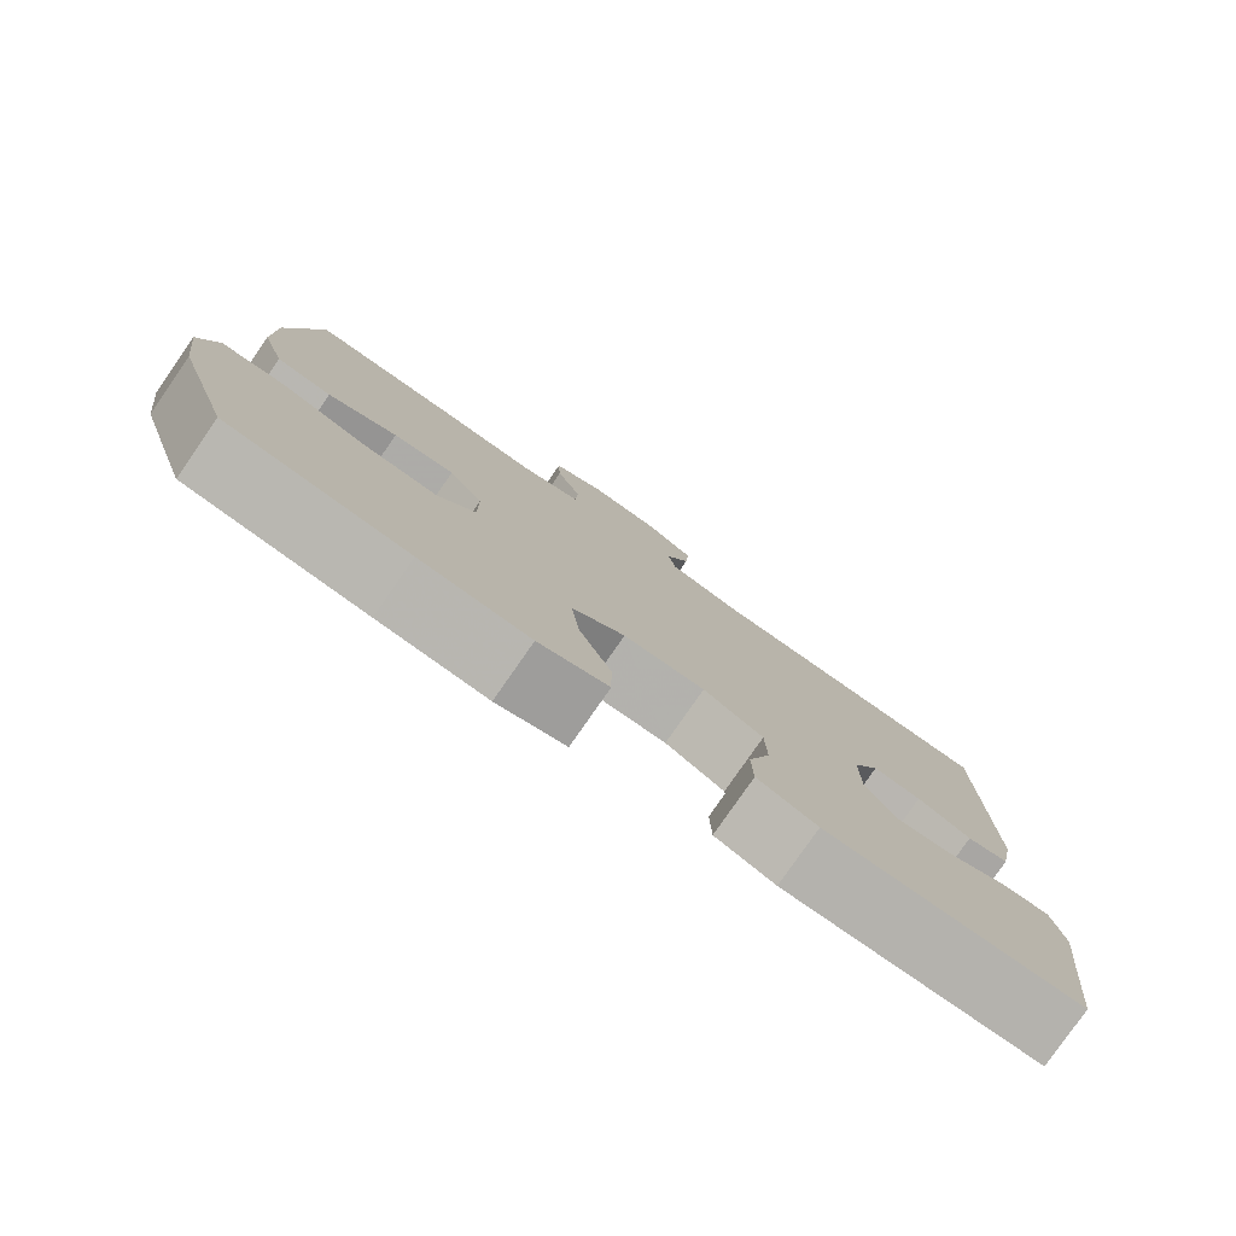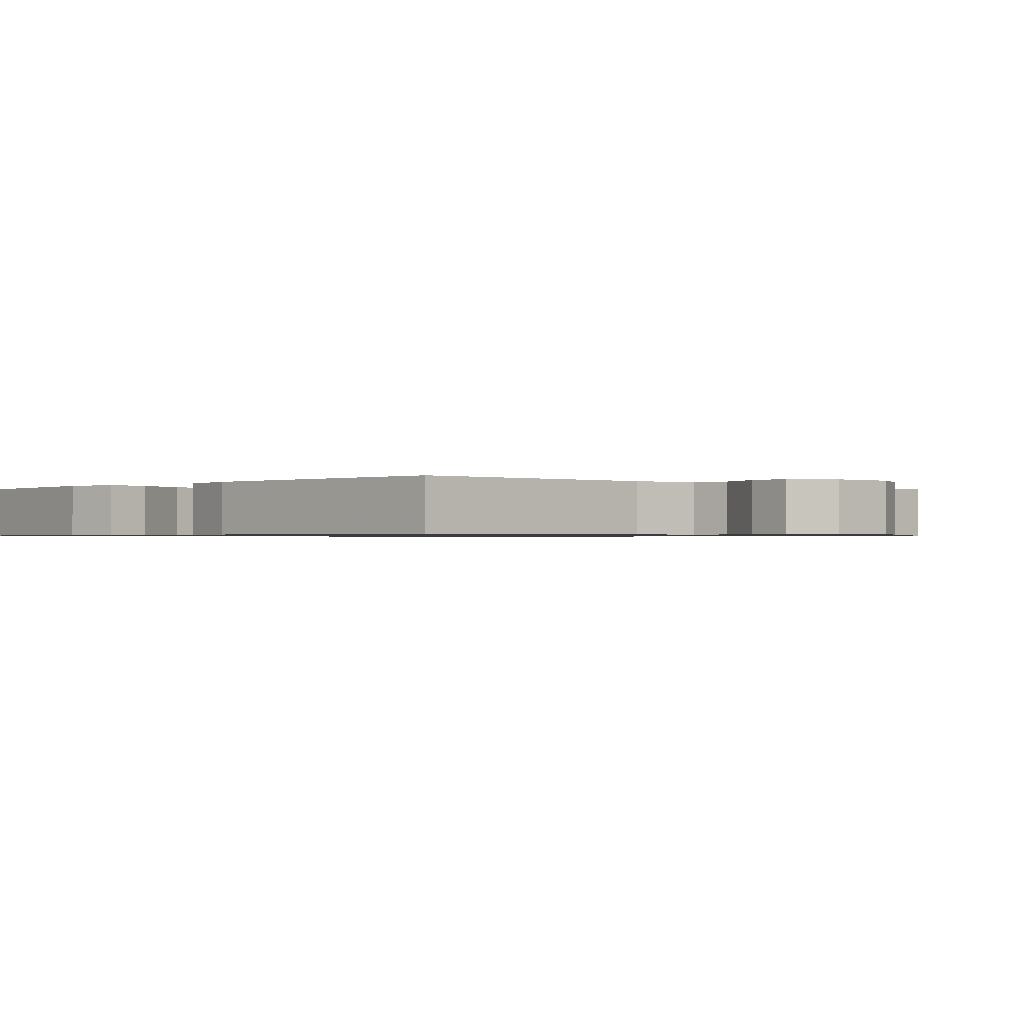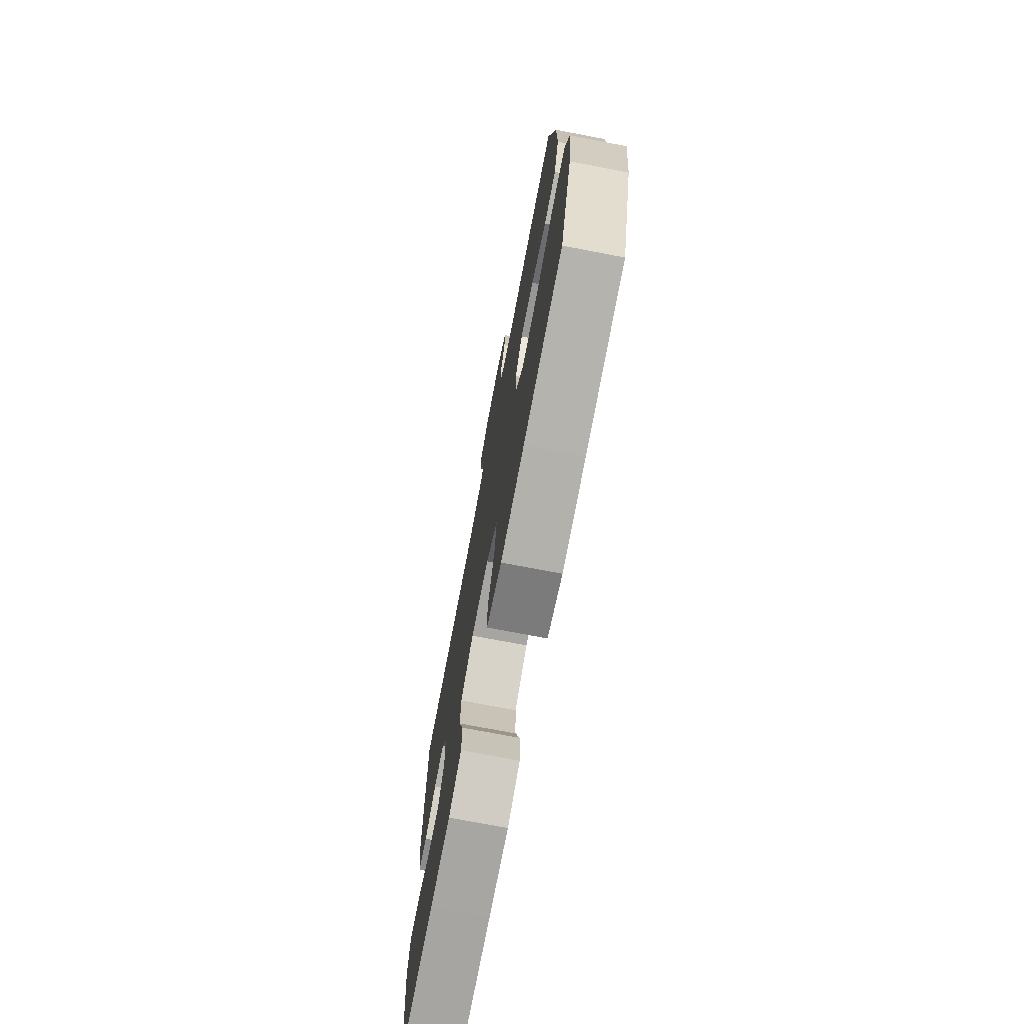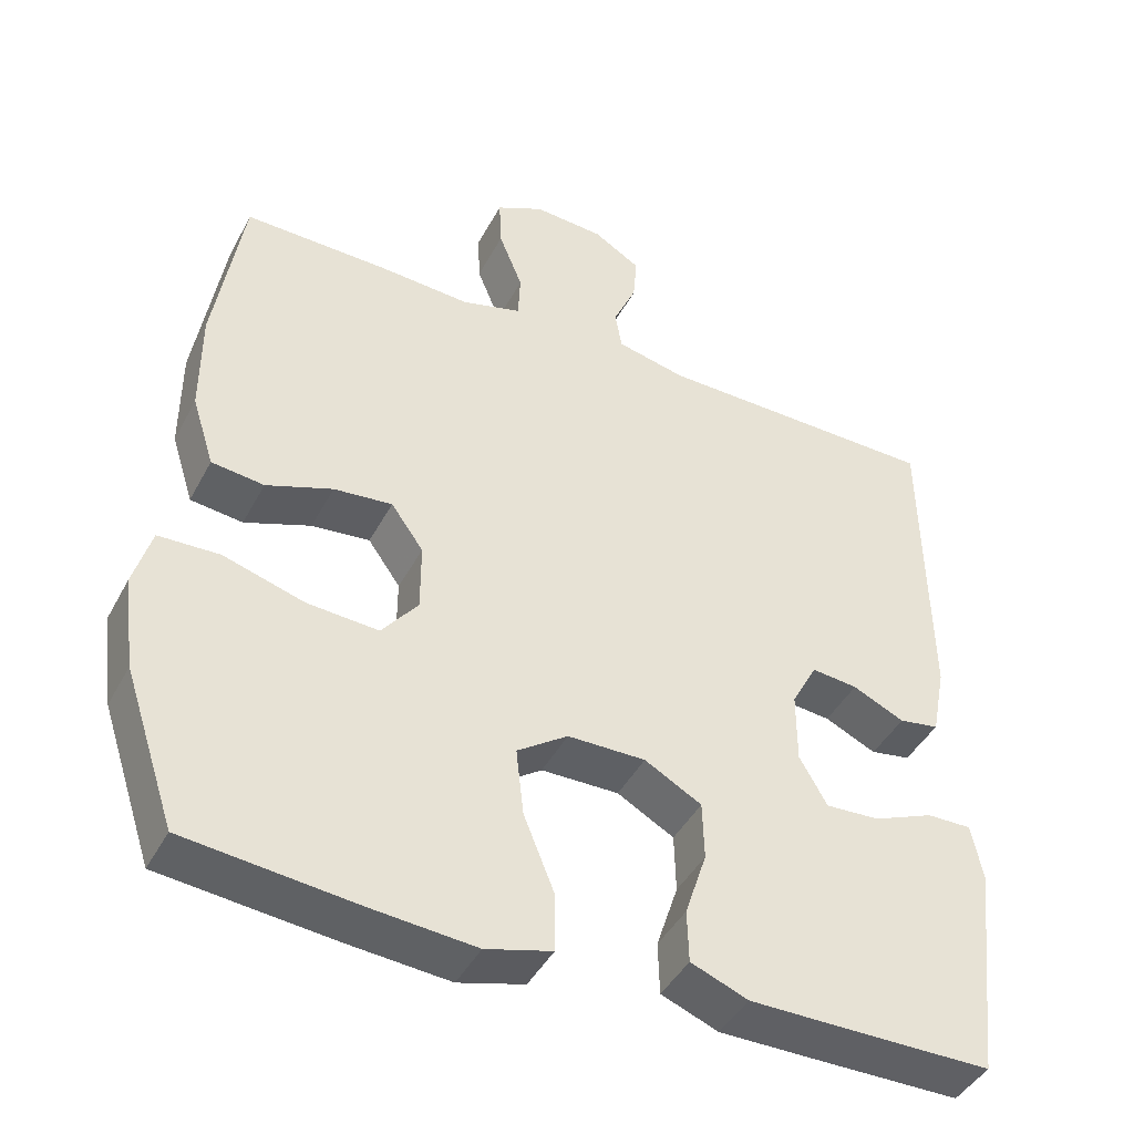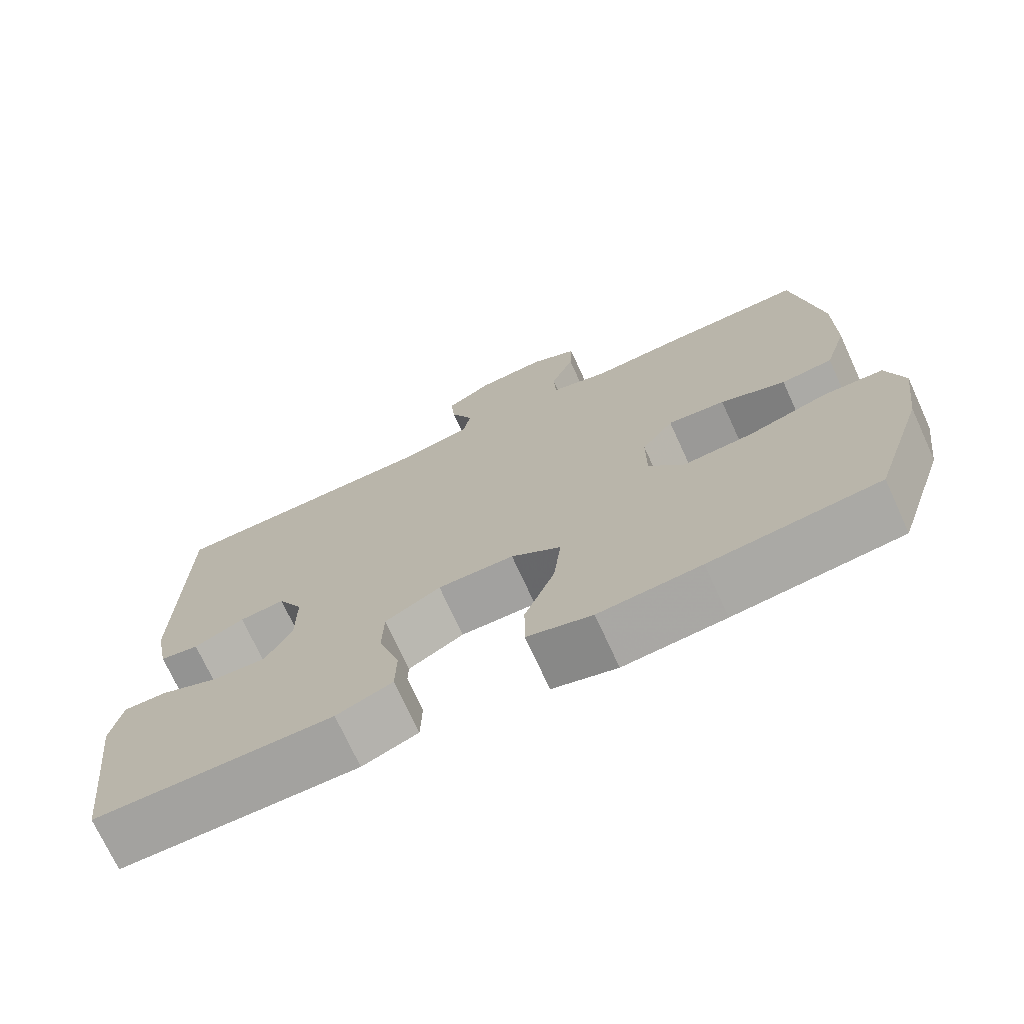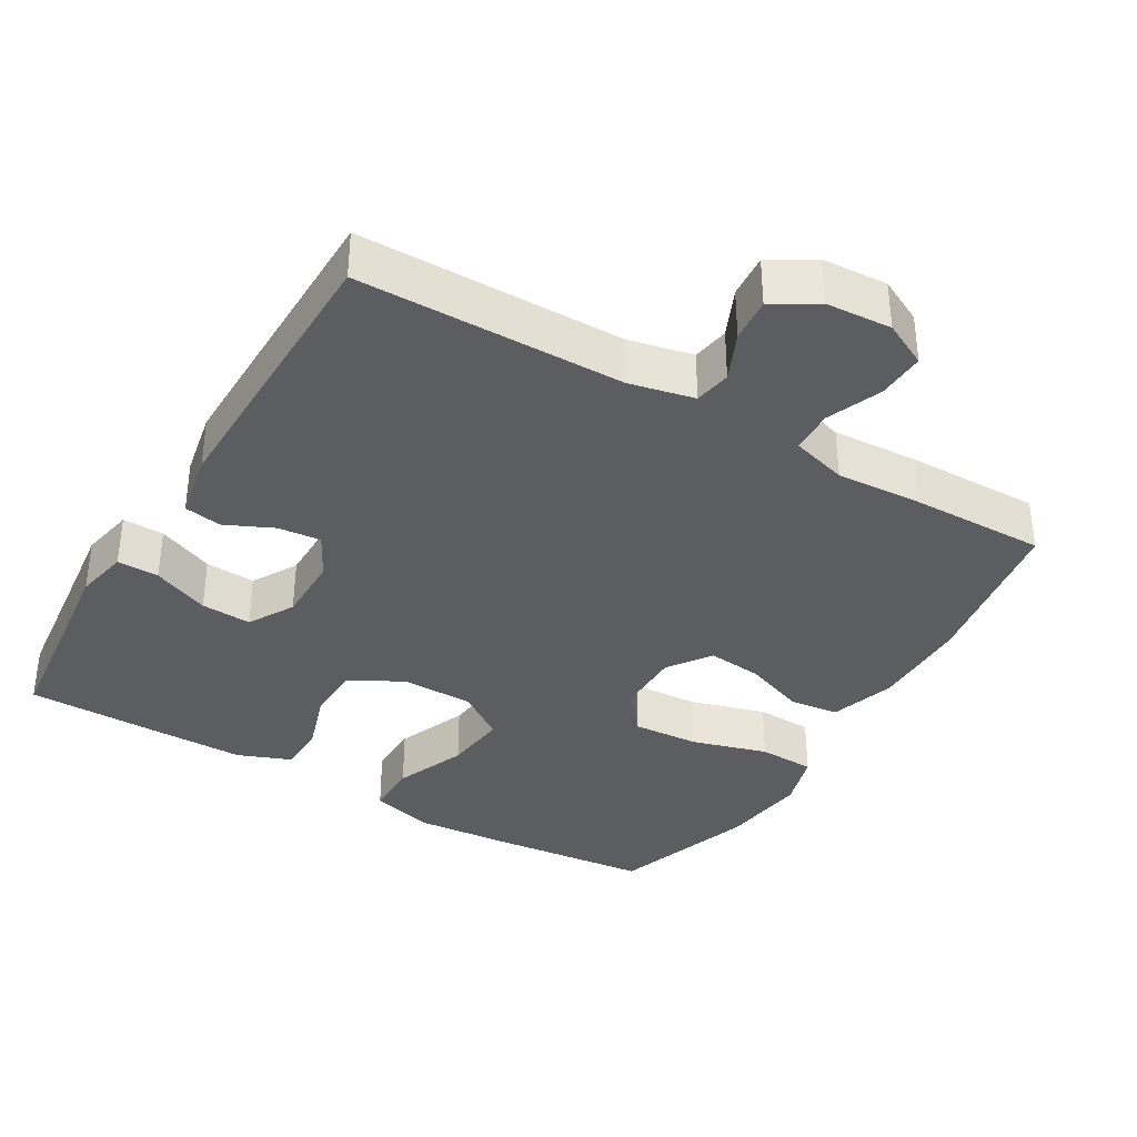
<metadata>
{"format":"obj","ext":"obj","renderer":"f3d","projection":"perspective","resolution":1024,"background":"white","views":[{"elev":-79.6,"azim":145.2,"up":"+Z"},{"elev":-0.8,"azim":-44.0,"up":"+Y"},{"elev":-74.2,"azim":79.2,"up":"+Z"},{"elev":-43.5,"azim":153.6,"up":"+Z"},{"elev":-72.5,"azim":24.6,"up":"+Z"},{"elev":-36.4,"azim":-30.6,"up":"+Y"}]}
</metadata>
<code>
v 0.5 0.07 0.5
v 0.537 0.07 0.27
v 0.537 0.07 0.133
v 0.508 0.07 0.042
v 0.44 0.07 0.034
v 0.354 0.07 0.066
v 0.278 0.07 0.074
v 0.236 0.07 0.015
v 0.236 0.07 -0.074
v 0.283 0.07 -0.134
v 0.376 0.07 -0.128
v 0.481 0.07 -0.097
v 0.56 0.07 -0.1
v 0.583 0.07 -0.179
v 0.567 0.07 -0.3
v 0.5 0.07 -0.5
v 0.278 0.07 -0.523
v 0.143 0.07 -0.534
v 0.057 0.07 -0.51
v 0.057 0.07 -0.435
v 0.097 0.07 -0.336
v 0.107 0.07 -0.248
v 0.041 0.07 -0.202
v -0.06 0.07 -0.201
v -0.134 0.07 -0.242
v -0.136 0.07 -0.318
v -0.108 0.07 -0.404
v -0.11 0.07 -0.472
v -0.184 0.07 -0.501
v -0.3 0.07 -0.501
v -0.5 0.07 -0.5
v -0.519 0.07 -0.334
v -0.533 0.07 -0.217
v -0.518 0.07 -0.143
v -0.46 0.07 -0.144
v -0.381 0.07 -0.177
v -0.311 0.07 -0.181
v -0.275 0.07 -0.118
v -0.275 0.07 -0.025
v -0.308 0.07 0.037
v -0.368 0.07 0.031
v -0.435 0.07 0
v -0.487 0.07 0.009
v -0.505 0.07 0.101
v -0.5 0.07 0.5
v -0.131 0.07 0.504
v -0.041 0.07 0.524
v -0.032 0.07 0.575
v -0.062 0.07 0.642
v -0.067 0.07 0.703
v -0.006 0.07 0.74
v 0.085 0.07 0.746
v 0.147 0.07 0.715
v 0.144 0.07 0.649
v 0.113 0.07 0.572
v 0.116 0.07 0.512
v 0.193 0.07 0.49
v 0.312 0.07 0.497
v 0.5 0 0.5
v 0.537 0 0.27
v 0.537 0 0.133
v 0.508 0 0.042
v 0.44 0 0.034
v 0.354 0 0.066
v 0.278 0 0.074
v 0.236 0 0.015
v 0.236 0 -0.074
v 0.283 0 -0.134
v 0.376 0 -0.128
v 0.481 0 -0.097
v 0.56 0 -0.1
v 0.583 0 -0.179
v 0.567 0 -0.3
v 0.5 0 -0.5
v 0.278 0 -0.523
v 0.143 0 -0.534
v 0.057 0 -0.51
v 0.057 0 -0.435
v 0.097 0 -0.336
v 0.107 0 -0.248
v 0.041 0 -0.202
v -0.06 0 -0.201
v -0.134 0 -0.242
v -0.136 0 -0.318
v -0.108 0 -0.404
v -0.11 0 -0.472
v -0.184 0 -0.501
v -0.3 0 -0.501
v -0.5 0 -0.5
v -0.519 0 -0.334
v -0.533 0 -0.217
v -0.518 0 -0.143
v -0.46 0 -0.144
v -0.381 0 -0.177
v -0.311 0 -0.181
v -0.275 0 -0.118
v -0.275 0 -0.025
v -0.308 0 0.037
v -0.368 0 0.031
v -0.435 0 0
v -0.487 0 0.009
v -0.505 0 0.101
v -0.5 0 0.5
v -0.131 0 0.504
v -0.041 0 0.524
v -0.032 0 0.575
v -0.062 0 0.642
v -0.067 0 0.703
v -0.006 0 0.74
v 0.085 0 0.746
v 0.147 0 0.715
v 0.144 0 0.649
v 0.113 0 0.572
v 0.116 0 0.512
v 0.193 0 0.49
v 0.312 0 0.497
f 4 5 6
f 3 4 6
f 2 3 6
f 1 2 6
f 58 1 6
f 57 58 6
f 56 57 6 7
f 53 54 55
f 52 53 55
f 51 52 55
f 50 51 55
f 49 50 55
f 48 49 55
f 47 48 55 56
f 56 7 8
f 47 56 8
f 46 47 8
f 44 45 46
f 43 44 46
f 42 43 46
f 41 42 46
f 40 41 46
f 46 8 9
f 40 46 9
f 39 40 9
f 34 35 36
f 33 34 36
f 32 33 36
f 32 36 37
f 31 32 37
f 30 31 37
f 29 30 37
f 28 29 37
f 27 28 37
f 26 27 37
f 25 26 37 38
f 19 20 21
f 18 19 21
f 17 18 21
f 16 17 21
f 15 16 21
f 14 15 21
f 13 14 21
f 12 13 21
f 11 12 21
f 10 11 21 22
f 9 10 22 23
f 24 25 38 39
f 9 23 24 39
f 64 63 62
f 64 62 61
f 64 61 60
f 64 60 59
f 64 59 116
f 64 116 115
f 65 64 115 114
f 113 112 111
f 113 111 110
f 113 110 109
f 113 109 108
f 113 108 107
f 113 107 106
f 114 113 106 105
f 66 65 114
f 66 114 105
f 66 105 104
f 104 103 102
f 104 102 101
f 104 101 100
f 104 100 99
f 104 99 98
f 67 66 104
f 67 104 98
f 67 98 97
f 94 93 92
f 94 92 91
f 94 91 90
f 95 94 90
f 95 90 89
f 95 89 88
f 95 88 87
f 95 87 86
f 95 86 85
f 95 85 84
f 96 95 84 83
f 79 78 77
f 79 77 76
f 79 76 75
f 79 75 74
f 79 74 73
f 79 73 72
f 79 72 71
f 79 71 70
f 79 70 69
f 80 79 69 68
f 81 80 68 67
f 97 96 83 82
f 97 82 81 67
f 1 59 60 2
f 2 60 61 3
f 3 61 62 4
f 4 62 63 5
f 5 63 64 6
f 6 64 65 7
f 7 65 66 8
f 8 66 67 9
f 9 67 68 10
f 10 68 69 11
f 11 69 70 12
f 12 70 71 13
f 13 71 72 14
f 14 72 73 15
f 15 73 74 16
f 16 74 75 17
f 17 75 76 18
f 18 76 77 19
f 19 77 78 20
f 20 78 79 21
f 21 79 80 22
f 22 80 81 23
f 23 81 82 24
f 24 82 83 25
f 25 83 84 26
f 26 84 85 27
f 27 85 86 28
f 28 86 87 29
f 29 87 88 30
f 30 88 89 31
f 31 89 90 32
f 32 90 91 33
f 33 91 92 34
f 34 92 93 35
f 35 93 94 36
f 36 94 95 37
f 37 95 96 38
f 38 96 97 39
f 39 97 98 40
f 40 98 99 41
f 41 99 100 42
f 42 100 101 43
f 43 101 102 44
f 44 102 103 45
f 45 103 104 46
f 46 104 105 47
f 47 105 106 48
f 48 106 107 49
f 49 107 108 50
f 50 108 109 51
f 51 109 110 52
f 52 110 111 53
f 53 111 112 54
f 54 112 113 55
f 55 113 114 56
f 56 114 115 57
f 57 115 116 58
f 58 116 59 1

</code>
